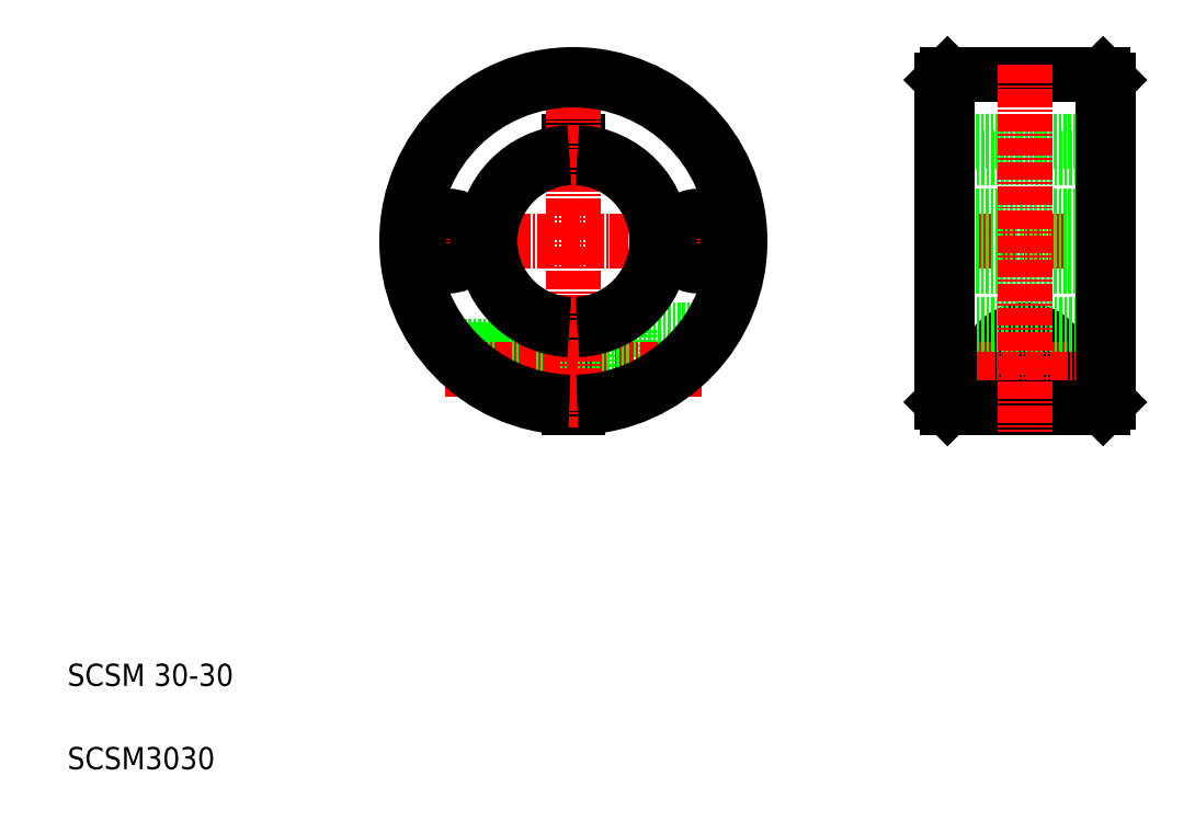
<metadata>
{"format":"dxf","ext":"dxf","renderer":"ezdxf+matplotlib","layout":"modelspace","background":"white","min_lineweight":24,"dpi":150}
</metadata>
<code>
0
SECTION
2
ENTITIES
0
LINE
8
0
10
197.4
20
134.1
30
0
11
196.4
21
135.1
31
0
0
LINE
8
0
10
196.4
20
120.1
30
0
11
197.4
21
121.1
31
0
0
LINE
8
0
10
167.4
20
134.1
30
0
11
168.4
21
135.1
31
0
0
LINE
8
0
10
168.4
20
120.1
30
0
11
167.4
21
121.1
31
0
0
LINE
8
0
10
169.9
20
105.1
30
0
11
169.9
21
105.1
31
0
0
LINE
8
CENTER
10
164.7
20
105.1
30
0
11
200.2
21
105.1
31
0
0
LINE
8
0
10
168.4
20
120.1
30
0
11
196.4
21
120.1
31
0
0
LINE
8
0
10
167.4
20
109.6
30
0
11
197.4
21
109.6
31
0
0
LINE
8
0
10
167.4
20
123.1
30
0
11
197.4
21
123.1
31
0
0
LINE
8
0
10
168.4
20
135.1
30
0
11
196.4
21
135.1
31
0
0
LINE
8
0
10
196.4
20
90.1
30
0
11
197.4
21
89.1
31
0
0
LINE
8
0
10
197.4
20
76.1
30
0
11
196.4
21
75.1
31
0
0
CIRCLE
8
0
10
182.4
20
82.1
30
0
40
4.5
0
CIRCLE
8
0
10
182.4
20
82.1
30
0
40
3.4
0
CIRCLE
8
0
10
182.4
20
82.1
30
0
40
4
0
LINE
8
0
10
177.8
20
76.82
30
0
11
187
21
76.82
31
0
0
ARC
8
0
10
182.4
20
82.1
30
0
40
7
50
311
51
229
0
LINE
8
0
10
167.4
20
89.1
30
0
11
168.4
21
90.1
31
0
0
LINE
8
0
10
168.4
20
75.1
30
0
11
167.4
21
76.1
31
0
0
LINE
8
CENTER
10
165
20
82.1
30
0
11
200.6
21
82.1
31
0
0
LINE
8
0
10
168.4
20
75.1
30
0
11
196.4
21
75.1
31
0
0
LINE
8
0
10
167.4
20
100.6
30
0
11
197.4
21
100.6
31
0
0
LINE
8
0
10
168.4
20
90.1
30
0
11
196.4
21
90.1
31
0
0
LINE
8
CENTER
10
182.4
20
136.8
30
0
11
182.4
21
70.8
31
0
0
LINE
8
0
10
196.4
20
135.1
30
0
11
196.4
21
75.1
31
0
0
LINE
8
0
10
168.4
20
135.1
30
0
11
168.4
21
75.1
31
0
0
LINE
8
0
10
197.4
20
134.1
30
0
11
197.4
21
76.1
31
0
0
LINE
8
0
10
167.4
20
134.1
30
0
11
167.4
21
76.1
31
0
0
LINE
8
0
10
100.3
20
123.1
30
0
11
101.8
21
123.1
31
0
0
LINE
8
0
10
100.3
20
123.1
30
0
11
100.3
21
120.1
31
0
0
LINE
8
0
10
101.8
20
123.1
30
0
11
101.8
21
120.1
31
0
0
LINE
8
CENTER
10
68.29
20
105.1
30
0
11
134.1
21
105.1
31
0
0
LINE
8
0
10
111.1
20
89.1
30
0
11
111.1
21
76.82
31
0
0
LINE
8
0
10
111.1
20
89.1
30
0
11
126.4
21
89.1
31
0
0
LINE
8
0
10
83.95
20
86.1
30
0
11
83.95
21
86.1
31
0
0
LINE
8
0
10
87.98
20
78.1
30
0
11
100.3
21
78.1
31
0
0
LINE
8
0
10
86.81
20
78.7
30
0
11
100.3
21
78.7
31
0
0
LINE
8
0
10
101.8
20
90.12
30
0
11
101.8
21
75.11
31
0
0
LINE
8
0
10
100.3
20
90.12
30
0
11
100.3
21
75.11
31
0
0
LINE
8
0
10
77.39
20
86.1
30
0
11
77.39
21
86.1
31
0
0
LINE
8
0
10
77.84
20
86.1
30
0
11
100.3
21
86.1
31
0
0
LINE
8
0
10
78.35
20
85.5
30
0
11
100.3
21
85.5
31
0
0
LINE
8
CENTER
10
78.03
20
82.1
30
0
11
124.1
21
82.1
31
0
0
LINE
8
0
10
101.8
20
77.6
30
0
11
111.1
21
77.6
31
0
0
LINE
8
0
10
101.8
20
86.6
30
0
11
111.1
21
86.6
31
0
0
TEXT
8
0
10
10
20
25
30
0
40
4
1
SCSM 30-30
0
TEXT
8
0
10
10
20
10
30
0
40
4
1
SCSM3030
0
LINE
8
CENTER
10
101.1
20
139.1
30
0
11
101.1
21
71.65
31
0
0
LINE
8
CENTER
10
78.56
20
112.1
30
0
11
78.56
21
97.19
31
0
0
LINE
8
CENTER
10
123.6
20
112.1
30
0
11
123.6
21
97.19
31
0
0
ARC
8
0
10
101.1
20
105.1
30
0
40
15
50
272.9
51
87.13
0
ARC
8
0
10
101.1
20
105.1
30
0
40
16
50
272.7
51
87.31
0
ARC
8
0
10
101.1
20
105.1
30
0
40
15
50
92.87
51
267.1
0
ARC
8
0
10
101.1
20
105.1
30
0
40
16
50
92.69
51
267.3
0
ARC
8
0
10
101.1
20
105.1
30
0
40
30
50
271.4
51
268.6
0
ARC
8
0
10
101.1
20
105.1
30
0
40
29
50
271.5
51
268.5
0
CIRCLE
8
0
10
78.56
20
105.1
30
0
40
4.5
0
CIRCLE
8
0
10
123.6
20
105.1
30
0
40
4.5
0
ENDSEC
0
EOF

</code>
